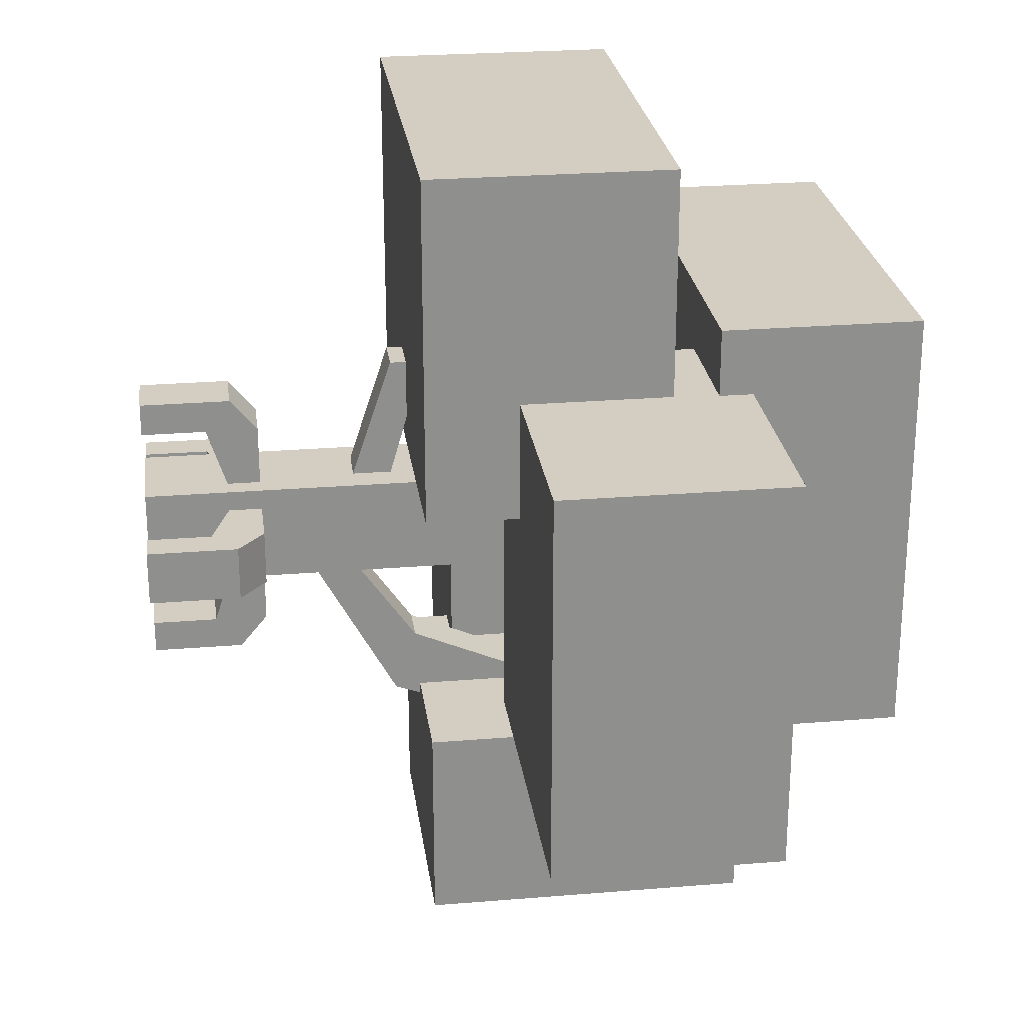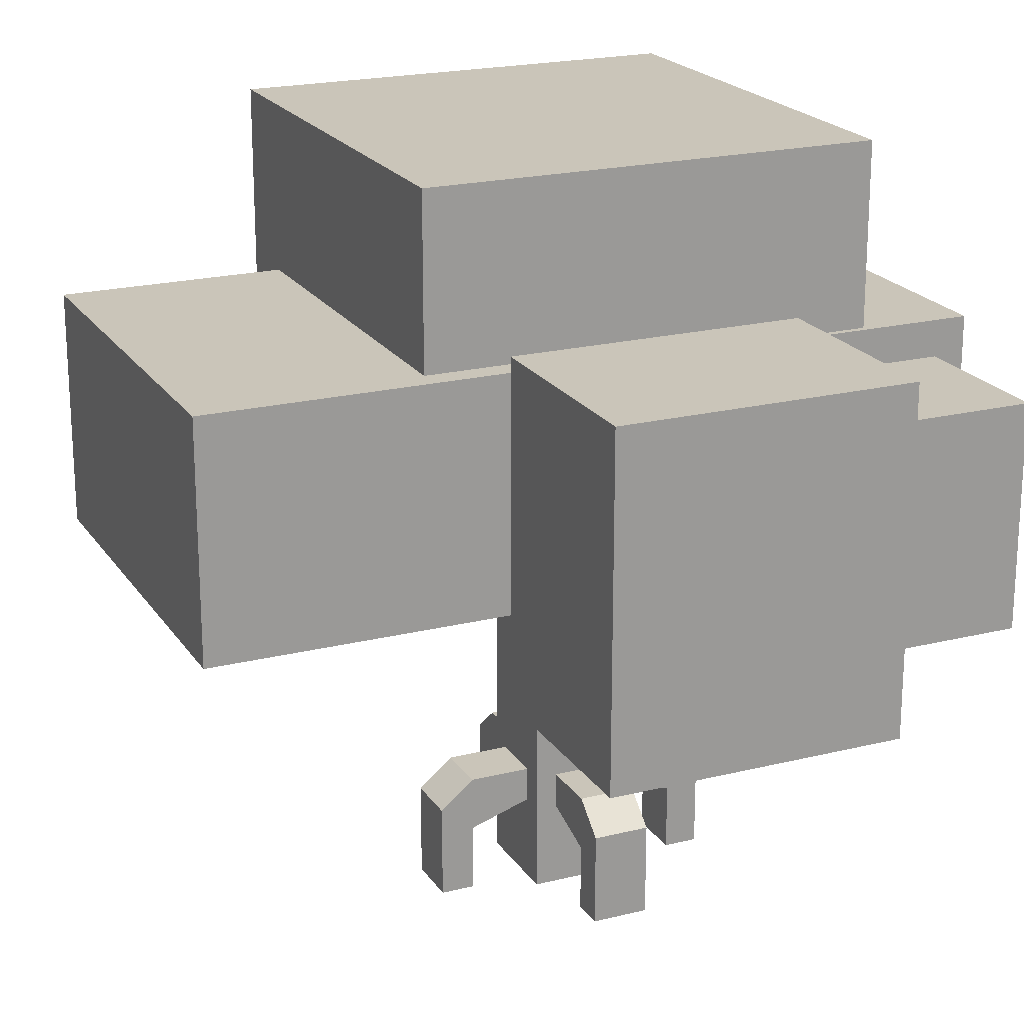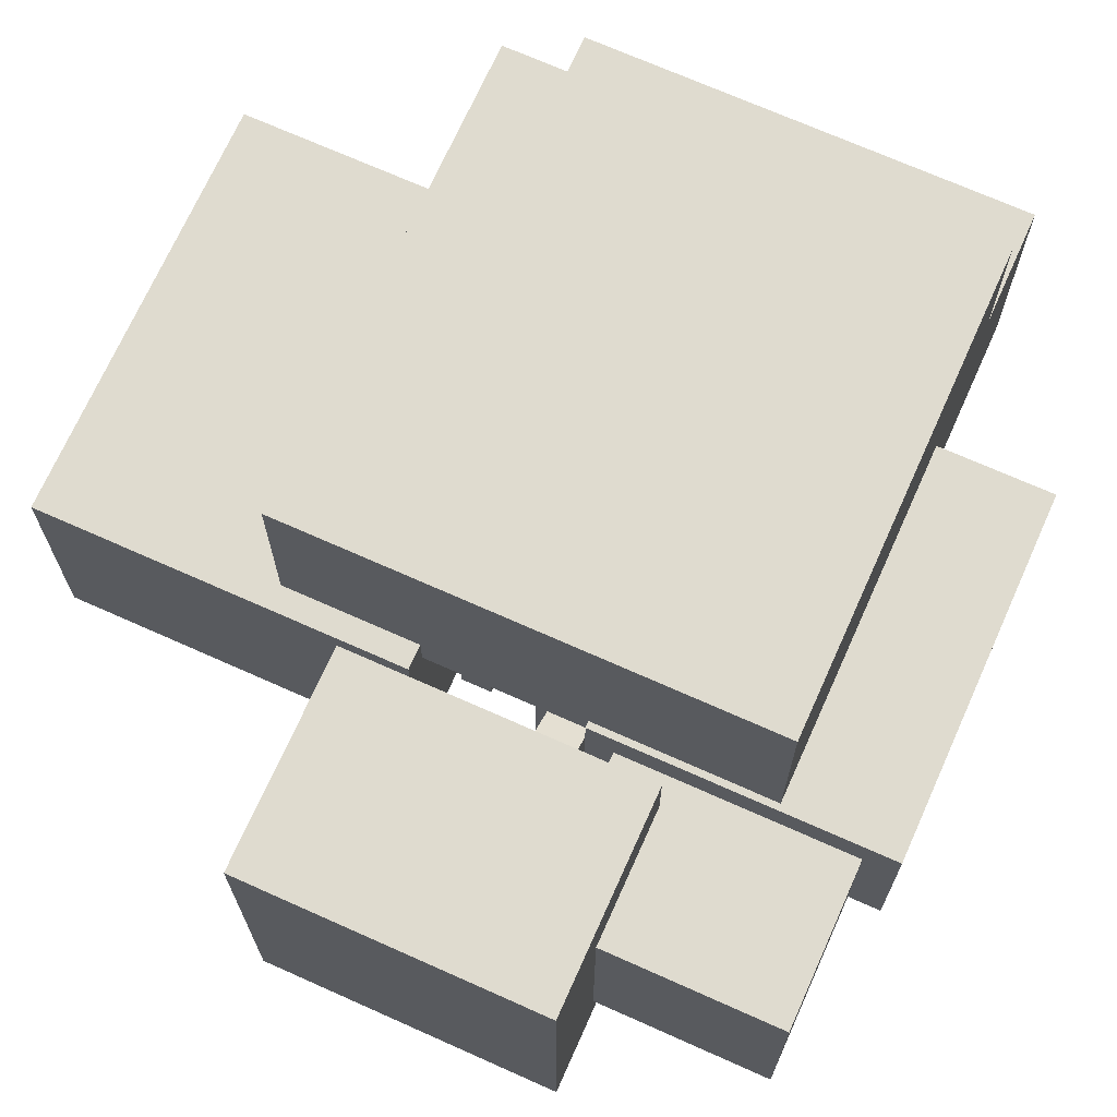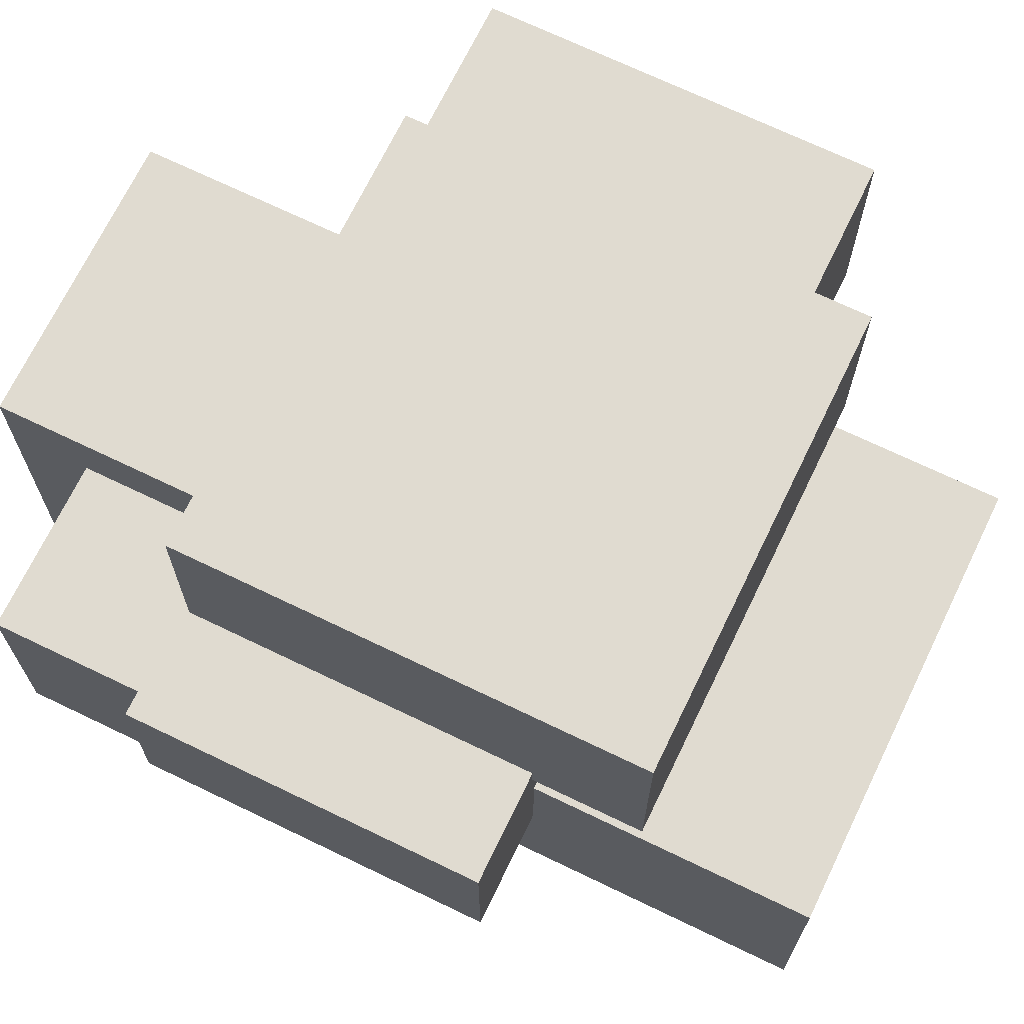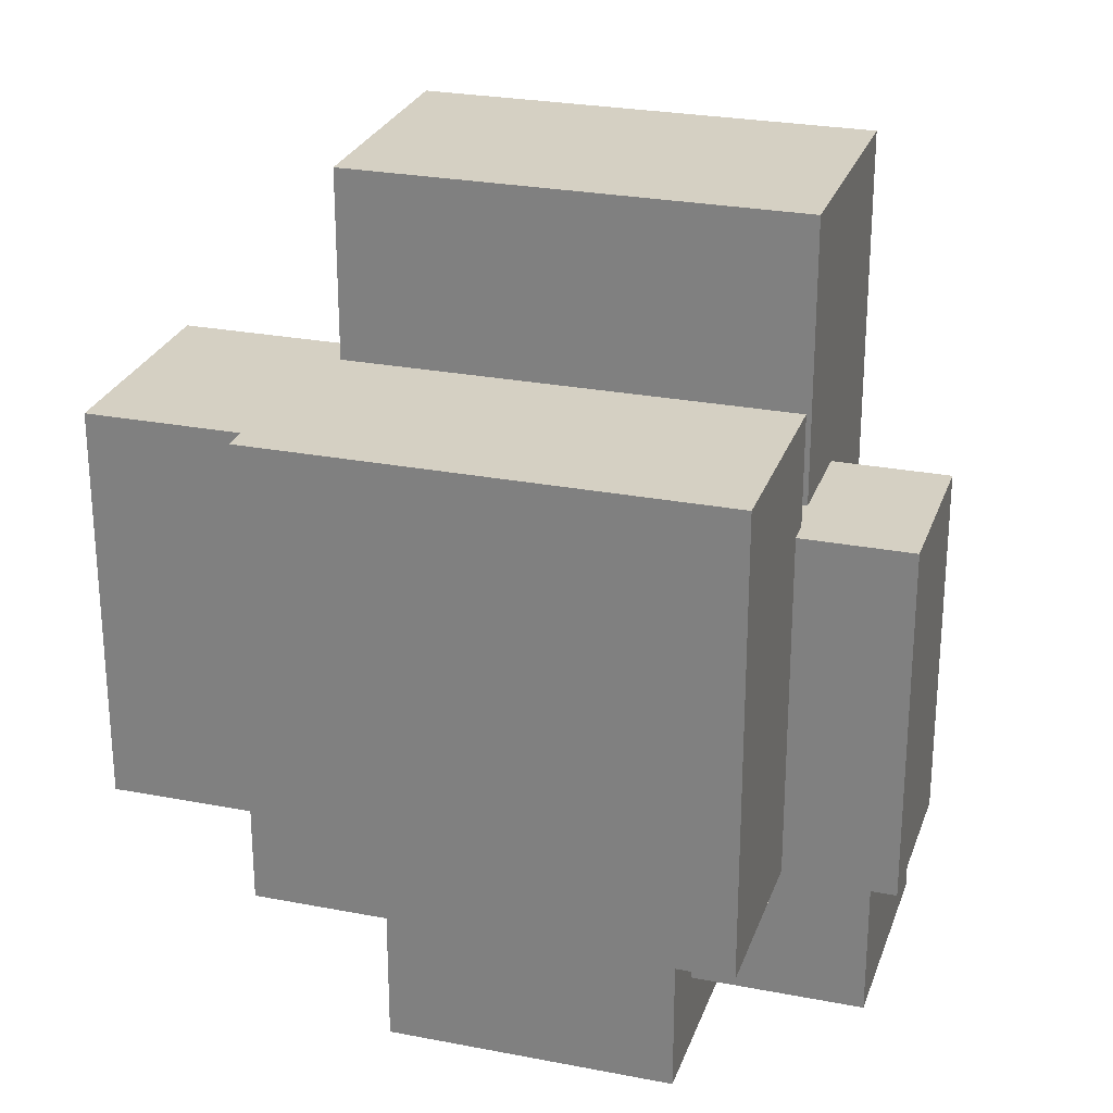
<metadata>
{"format":"obj","ext":"obj","renderer":"f3d","projection":"perspective","resolution":1024,"background":"white","views":[{"elev":25.3,"azim":82.4,"up":"+Z"},{"elev":20.7,"azim":155.8,"up":"+Y"},{"elev":70.4,"azim":-155.9,"up":"+Y"},{"elev":69.9,"azim":-64.2,"up":"+Y"},{"elev":26.2,"azim":-163.0,"up":"+Z"}]}
</metadata>
<code>
g royale_bigtree_mesh_lod01
v 20.56 28.32 -9.395
v 20.56 28.32 9.474
v 4.287 28.32 9.474
v 4.287 28.32 -9.395
v 4.287 17.45 -9.395
v 4.287 17.45 9.474
v 20.56 17.45 9.474
v 20.56 17.45 -9.395
v 20.56 17.45 9.474
v 4.287 17.45 9.474
v 4.287 28.32 9.474
v 20.56 28.32 9.474
v 20.56 17.45 -9.395
v 20.56 17.45 9.474
v 20.56 28.32 9.474
v 20.56 28.32 -9.395
v 4.287 17.45 -9.395
v 20.56 17.45 -9.395
v 20.56 28.32 -9.395
v 4.287 28.32 -9.395
v 4.287 17.45 9.474
v 4.287 17.45 -9.395
v 4.287 28.32 -9.395
v 4.287 28.32 9.474
v 7.036 29.18 -19.59
v 7.036 29.18 -9.873
v -6.478 29.18 -9.873
v -6.478 29.18 -19.59
v -15.83 19.87 7.675
v -2.788 19.87 7.675
v -2.788 19.87 -8.604
v -15.83 19.87 -8.604
v -15.83 27.79 7.675
v -15.83 27.79 -8.604
v -2.788 27.79 -8.604
v -2.788 27.79 7.675
v -15.83 19.87 7.675
v -15.83 27.79 7.675
v -2.788 27.79 7.675
v -2.788 19.87 7.675
v -2.788 19.87 7.675
v -2.788 27.79 7.675
v -2.788 27.79 -8.604
v -2.788 19.87 -8.604
v -2.788 19.87 -8.604
v -2.788 27.79 -8.604
v -15.83 27.79 -8.604
v -15.83 19.87 -8.604
v -15.83 19.87 -8.604
v -15.83 27.79 -8.604
v -15.83 27.79 7.675
v -15.83 19.87 7.675
v 10.24 36.22 -8.31
v 10.24 36.22 12.69
v -10.76 36.22 12.69
v -10.76 36.22 -8.31
v -10.76 26.72 -8.31
v -10.76 26.72 12.69
v 10.24 26.72 12.69
v 10.24 26.72 -8.31
v 10.24 26.72 12.69
v -10.76 26.72 12.69
v -10.76 36.22 12.69
v 10.24 36.22 12.69
v 10.24 26.72 -8.31
v 10.24 26.72 12.69
v 10.24 36.22 12.69
v 10.24 36.22 -8.31
v -10.76 26.72 -8.31
v 10.24 26.72 -8.31
v 10.24 36.22 -8.31
v -10.76 36.22 -8.31
v -10.76 26.72 12.69
v -10.76 26.72 -8.31
v -10.76 36.22 -8.31
v -10.76 36.22 12.69
v -3.991 26.08 -15.89
v -3.991 26.08 -3.664
v -14.4 26.08 -3.664
v -14.4 26.08 -15.89
v -14.4 15.67 -15.89
v -14.4 15.67 -3.664
v -3.991 15.67 -3.664
v -3.991 15.67 -15.89
v -3.991 15.67 -3.664
v -14.4 15.67 -3.664
v -14.4 26.08 -3.664
v -3.991 26.08 -3.664
v -3.991 15.67 -15.89
v -3.991 15.67 -3.664
v -3.991 26.08 -3.664
v -3.991 26.08 -15.89
v -14.4 15.67 -15.89
v -3.991 15.67 -15.89
v -3.991 26.08 -15.89
v -14.4 26.08 -15.89
v -14.4 15.67 -3.664
v -14.4 15.67 -15.89
v -14.4 26.08 -15.89
v -14.4 26.08 -3.664
v -6.478 13.47 -19.59
v -6.478 13.47 -9.873
v 7.036 13.47 -9.873
v 7.036 13.47 -19.59
v 7.036 13.47 -9.873
v -6.478 13.47 -9.873
v -6.478 29.18 -9.873
v 7.036 29.18 -9.873
v 7.036 13.47 -19.59
v 7.036 13.47 -9.873
v 7.036 29.18 -9.873
v 7.036 29.18 -19.59
v -6.478 13.47 -19.59
v 7.036 13.47 -19.59
v 7.036 29.18 -19.59
v -6.478 29.18 -19.59
v -6.478 13.47 -9.873
v -6.478 13.47 -19.59
v -6.478 29.18 -19.59
v -6.478 29.18 -9.873
v 10.08 13.04 20.38
v -10.56 13.04 20.38
v -10.56 24.62 20.38
v 10.08 24.62 20.38
v 10.08 13.04 3.7
v 10.08 13.04 20.38
v 10.08 24.62 20.38
v 10.08 24.62 3.7
v -10.56 13.04 3.7
v 10.08 13.04 3.7
v 10.08 24.62 3.7
v -10.56 24.62 3.7
v -10.56 13.04 20.38
v -10.56 13.04 3.7
v -10.56 24.62 3.7
v -10.56 24.62 20.38
v -10.56 13.04 3.7
v -10.56 13.04 20.38
v 10.08 13.04 20.38
v 10.08 13.04 3.7
v 10.08 24.62 3.7
v 10.08 24.62 20.38
v -10.56 24.62 20.38
v -10.56 24.62 3.7
v -1.158 13.3 6.124
v -1.158 15.8 8.169
v -1.158 12.27 8.169
v -1.158 12.27 8.169
v -1.158 15.8 8.169
v 0.8874 15.8 8.17
v 0.8874 12.27 8.169
v -1.158 10.23 2.033
v -1.158 12.27 8.169
v 0.8874 12.27 8.169
v 0.8874 10.23 2.116
v -1.158 15.8 6.124
v -1.158 13.3 6.124
v 0.8874 13.3 6.124
v 0.8874 15.8 6.124
v -1.158 15.8 8.169
v -1.158 13.3 6.124
v -1.158 15.8 6.124
v -1.158 12.12 2.098
v -1.158 12.27 8.169
v -1.158 10.23 2.033
v -1.158 13.3 6.124
v 0.8874 12.12 2.098
v 0.8874 13.3 6.124
v -1.158 13.3 6.124
v -1.158 12.12 2.098
v 0.8874 10.23 2.116
v 0.8874 12.27 8.169
v 0.8874 12.12 2.098
v 0.8874 15.8 6.124
v 0.8874 13.3 6.124
v 0.8874 15.8 8.17
v 0.8874 15.8 8.17
v 0.8874 13.3 6.124
v 0.8874 12.27 8.169
v 0.8874 13.3 6.124
v 0.8874 12.12 2.098
v 0.8874 12.27 8.169
v -1.158 12.24 -9.996
v -1.158 7.962 -2.305
v 0.8874 7.962 -2.305
v 0.8874 12.24 -9.996
v 0.8874 10.01 -2.305
v -1.158 10.01 -2.305
v -1.158 13.26 -6.928
v 0.8874 13.26 -6.928
v -1.158 18.58 -12.29
v -1.158 12.24 -9.996
v 0.8874 12.24 -9.996
v 0.8874 18.58 -12.29
v -1.158 7.962 -2.305
v -1.158 12.24 -9.996
v -1.158 13.26 -6.928
v -1.158 10.01 -2.305
v -1.158 18.58 -12.29
v -1.158 13.26 -6.928
v -1.158 12.24 -9.996
v -1.158 18.58 -9.218
v 0.8874 10.01 -2.305
v 0.8874 13.26 -6.928
v 0.8874 12.24 -9.996
v 0.8874 7.962 -2.305
v 0.8874 12.24 -9.996
v 0.8874 13.26 -6.928
v 0.8874 18.58 -12.29
v 0.8874 13.26 -6.928
v 0.8874 18.58 -9.218
v 0.8874 18.58 -12.29
v -1.158 13.26 -6.928
v -1.158 18.58 -9.218
v 0.8874 18.58 -9.218
v 0.8874 13.26 -6.928
v -2.445 1.011e-07 2.313
v -2.445 22.36 2.313
v 2.312 22.36 2.313
v 2.312 1.011e-07 2.313
v 2.312 1.011e-07 2.313
v 2.312 22.36 2.313
v 2.312 22.36 -2.364
v 2.312 -1.033e-07 -2.364
v 2.312 -1.033e-07 -2.364
v 2.312 22.36 -2.364
v -2.445 22.36 -2.364
v -2.445 -1.033e-07 -2.364
v -2.445 -1.033e-07 -2.364
v -2.445 22.36 -2.364
v -2.445 22.36 2.313
v -2.445 1.011e-07 2.313
v 1.334 5.651 -5.168
v 1.334 5.651 -1.441
v -1.282 5.651 -1.441
v -1.282 5.651 -5.168
v -1.282 4.336 -1.441
v -1.282 5.651 -5.168
v -1.282 5.651 -1.441
v 1.334 4.336 -1.441
v 1.334 5.651 -1.441
v 1.334 5.651 -5.168
v 1.334 3.11 -5.168
v -1.282 5.651 -5.168
v -1.282 4.336 -1.441
v -1.282 3.11 -5.168
v 1.334 3.11 -5.168
v -1.282 3.11 -5.168
v -1.282 4.336 -1.441
v 1.334 4.336 -1.441
v -1.282 5.651 -5.168
v -1.282 4.336 -6.729
v 1.334 4.336 -6.729
v 1.334 5.651 -5.168
v 1.334 5.651 -5.168
v 1.334 4.336 -6.729
v 1.334 3.11 -5.168
v -1.282 3.11 -5.168
v -1.282 4.336 -6.729
v -1.282 5.651 -5.168
v -1.282 -2.941e-07 -6.729
v -1.282 -2.259e-07 -5.168
v 1.334 3.11 -5.168
v 1.334 -2.259e-07 -5.168
v -1.282 -2.259e-07 -5.168
v -1.282 3.11 -5.168
v -1.282 4.336 -6.729
v -1.282 -2.941e-07 -6.729
v 1.334 -2.941e-07 -6.729
v 1.334 4.336 -6.729
v 1.334 4.336 -6.729
v 1.334 -2.941e-07 -6.729
v 1.334 -2.259e-07 -5.168
v 1.334 3.11 -5.168
v -5.168 5.651 -1.334
v -1.441 5.651 -1.334
v -1.441 5.651 1.282
v -5.168 5.651 1.282
v -1.441 4.336 1.282
v -5.168 5.651 1.282
v -1.441 5.651 1.282
v -1.441 4.336 -1.334
v -1.441 5.651 -1.334
v -5.168 5.651 -1.334
v -5.168 3.11 -1.334
v -5.168 5.651 1.282
v -1.441 4.336 1.282
v -5.168 3.11 1.282
v -5.168 3.11 -1.334
v -5.168 3.11 1.282
v -1.441 4.336 1.282
v -1.441 4.336 -1.334
v -5.168 5.651 1.282
v -6.729 4.336 1.282
v -6.729 4.336 -1.334
v -5.168 5.651 -1.334
v -5.168 5.651 -1.334
v -6.729 4.336 -1.334
v -5.168 3.11 -1.334
v -5.168 3.11 1.282
v -6.729 4.336 1.282
v -5.168 5.651 1.282
v -6.729 -2.941e-07 1.282
v -5.168 -2.259e-07 1.282
v -5.168 3.11 -1.334
v -5.168 -2.259e-07 -1.334
v -5.168 -2.259e-07 1.282
v -5.168 3.11 1.282
v -6.729 4.336 1.282
v -6.729 -2.941e-07 1.282
v -6.729 -2.941e-07 -1.334
v -6.729 4.336 -1.334
v -6.729 4.336 -1.334
v -6.729 -2.941e-07 -1.334
v -5.168 -2.259e-07 -1.334
v -5.168 3.11 -1.334
v -1.334 5.651 5.168
v -1.334 5.651 1.441
v 1.282 5.651 1.441
v 1.282 5.651 5.168
v 1.282 4.336 1.441
v 1.282 5.651 5.168
v 1.282 5.651 1.441
v -1.334 4.336 1.441
v -1.334 5.651 1.441
v -1.334 5.651 5.168
v -1.334 3.11 5.168
v 1.282 5.651 5.168
v 1.282 4.336 1.441
v 1.282 3.11 5.168
v -1.334 3.11 5.168
v 1.282 3.11 5.168
v 1.282 4.336 1.441
v -1.334 4.336 1.441
v 1.282 5.651 5.168
v 1.282 4.336 6.729
v -1.334 4.336 6.729
v -1.334 5.651 5.168
v -1.334 5.651 5.168
v -1.334 4.336 6.729
v -1.334 3.11 5.168
v 1.282 3.11 5.168
v 1.282 4.336 6.729
v 1.282 5.651 5.168
v 1.282 -2.941e-07 6.729
v 1.282 -2.259e-07 5.168
v -1.334 3.11 5.168
v -1.334 -2.259e-07 5.168
v 1.282 -2.259e-07 5.168
v 1.282 3.11 5.168
v 1.282 4.336 6.729
v 1.282 -2.941e-07 6.729
v -1.334 -2.941e-07 6.729
v -1.334 4.336 6.729
v -1.334 4.336 6.729
v -1.334 -2.941e-07 6.729
v -1.334 -2.259e-07 5.168
v -1.334 3.11 5.168
v 5.168 5.651 1.334
v 1.441 5.651 1.334
v 1.441 5.651 -1.282
v 5.168 5.651 -1.282
v 1.441 4.336 -1.282
v 5.168 5.651 -1.282
v 1.441 5.651 -1.282
v 1.441 4.336 1.334
v 1.441 5.651 1.334
v 5.168 5.651 1.334
v 5.168 3.11 1.334
v 5.168 5.651 -1.282
v 1.441 4.336 -1.282
v 5.168 3.11 -1.282
v 5.168 3.11 1.334
v 5.168 3.11 -1.282
v 1.441 4.336 -1.282
v 1.441 4.336 1.334
v 5.168 5.651 -1.282
v 6.729 4.336 -1.282
v 6.729 4.336 1.334
v 5.168 5.651 1.334
v 5.168 5.651 1.334
v 6.729 4.336 1.334
v 5.168 3.11 1.334
v 5.168 3.11 -1.282
v 6.729 4.336 -1.282
v 5.168 5.651 -1.282
v 6.729 -2.941e-07 -1.282
v 5.168 -2.259e-07 -1.282
v 5.168 3.11 1.334
v 5.168 -2.259e-07 1.334
v 5.168 -2.259e-07 -1.282
v 5.168 3.11 -1.282
v 6.729 4.336 -1.282
v 6.729 -2.941e-07 -1.282
v 6.729 -2.941e-07 1.334
v 6.729 4.336 1.334
v 6.729 4.336 1.334
v 6.729 -2.941e-07 1.334
v 5.168 -2.259e-07 1.334
v 5.168 3.11 1.334
g royale_bigtree_mesh_lod01_0
f 3 2 1
f 4 3 1
f 7 6 5
f 8 7 5
f 11 10 9
f 12 11 9
f 15 14 13
f 16 15 13
f 19 18 17
f 20 19 17
f 23 22 21
f 24 23 21
f 27 26 25
f 28 27 25
f 31 30 29
f 32 31 29
f 35 34 33
f 36 35 33
f 39 38 37
f 40 39 37
f 43 42 41
f 44 43 41
f 47 46 45
f 48 47 45
f 51 50 49
f 52 51 49
f 55 54 53
f 56 55 53
f 59 58 57
f 60 59 57
f 63 62 61
f 64 63 61
f 67 66 65
f 68 67 65
f 71 70 69
f 72 71 69
f 75 74 73
f 76 75 73
f 79 78 77
f 80 79 77
f 83 82 81
f 84 83 81
f 87 86 85
f 88 87 85
f 91 90 89
f 92 91 89
f 95 94 93
f 96 95 93
f 99 98 97
f 100 99 97
f 103 102 101
f 104 103 101
f 107 106 105
f 108 107 105
f 111 110 109
f 112 111 109
f 115 114 113
f 116 115 113
f 119 118 117
f 120 119 117
f 123 122 121
f 124 123 121
f 127 126 125
f 128 127 125
f 131 130 129
f 132 131 129
f 135 134 133
f 136 135 133
f 139 138 137
f 140 139 137
f 143 142 141
f 144 143 141
g royale_bigtree_mesh_lod01_1
f 147 146 145
f 150 149 148
f 151 150 148
f 154 153 152
f 155 154 152
f 158 157 156
f 159 158 156
f 162 161 160
f 165 164 163
f 164 166 163
f 169 168 167
f 170 169 167
f 173 172 171
f 176 175 174
f 179 178 177
f 182 181 180
f 185 184 183
f 186 185 183
f 189 188 187
f 190 189 187
f 193 192 191
f 194 193 191
f 197 196 195
f 198 197 195
f 201 200 199
f 200 202 199
f 205 204 203
f 206 205 203
f 209 208 207
f 212 211 210
f 215 214 213
f 216 215 213
f 219 218 217
f 220 219 217
f 223 222 221
f 224 223 221
f 227 226 225
f 228 227 225
f 231 230 229
f 232 231 229
f 235 234 233
f 236 235 233
f 239 238 237
f 242 241 240
f 243 242 240
f 246 245 244
f 249 248 247
f 250 249 247
f 253 252 251
f 254 253 251
f 257 256 255
f 260 259 258
f 259 261 258
f 261 262 258
f 265 264 263
f 266 265 263
f 269 268 267
f 270 269 267
f 273 272 271
f 274 273 271
f 277 276 275
f 278 277 275
f 281 280 279
f 284 283 282
f 285 284 282
f 288 287 286
f 291 290 289
f 292 291 289
f 295 294 293
f 296 295 293
f 299 298 297
f 302 301 300
f 301 303 300
f 303 304 300
f 307 306 305
f 308 307 305
f 311 310 309
f 312 311 309
f 315 314 313
f 316 315 313
f 319 318 317
f 320 319 317
f 323 322 321
f 326 325 324
f 327 326 324
f 330 329 328
f 333 332 331
f 334 333 331
f 337 336 335
f 338 337 335
f 341 340 339
f 344 343 342
f 343 345 342
f 345 346 342
f 349 348 347
f 350 349 347
f 353 352 351
f 354 353 351
f 357 356 355
f 358 357 355
f 361 360 359
f 362 361 359
f 365 364 363
f 368 367 366
f 369 368 366
f 372 371 370
f 375 374 373
f 376 375 373
f 379 378 377
f 380 379 377
f 383 382 381
f 386 385 384
f 385 387 384
f 387 388 384
f 391 390 389
f 392 391 389
f 395 394 393
f 396 395 393
f 399 398 397
f 400 399 397

</code>
